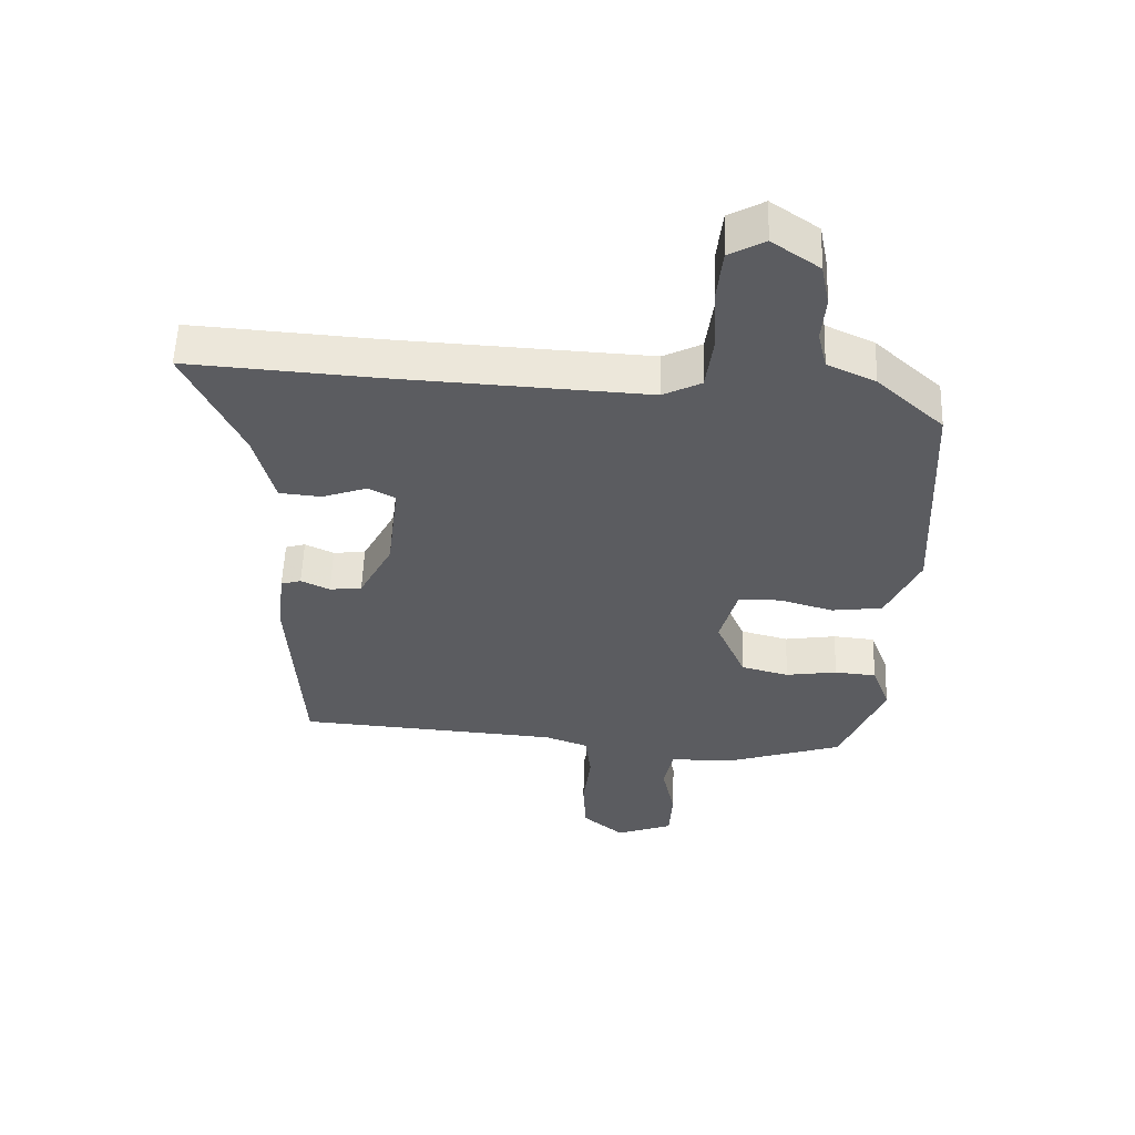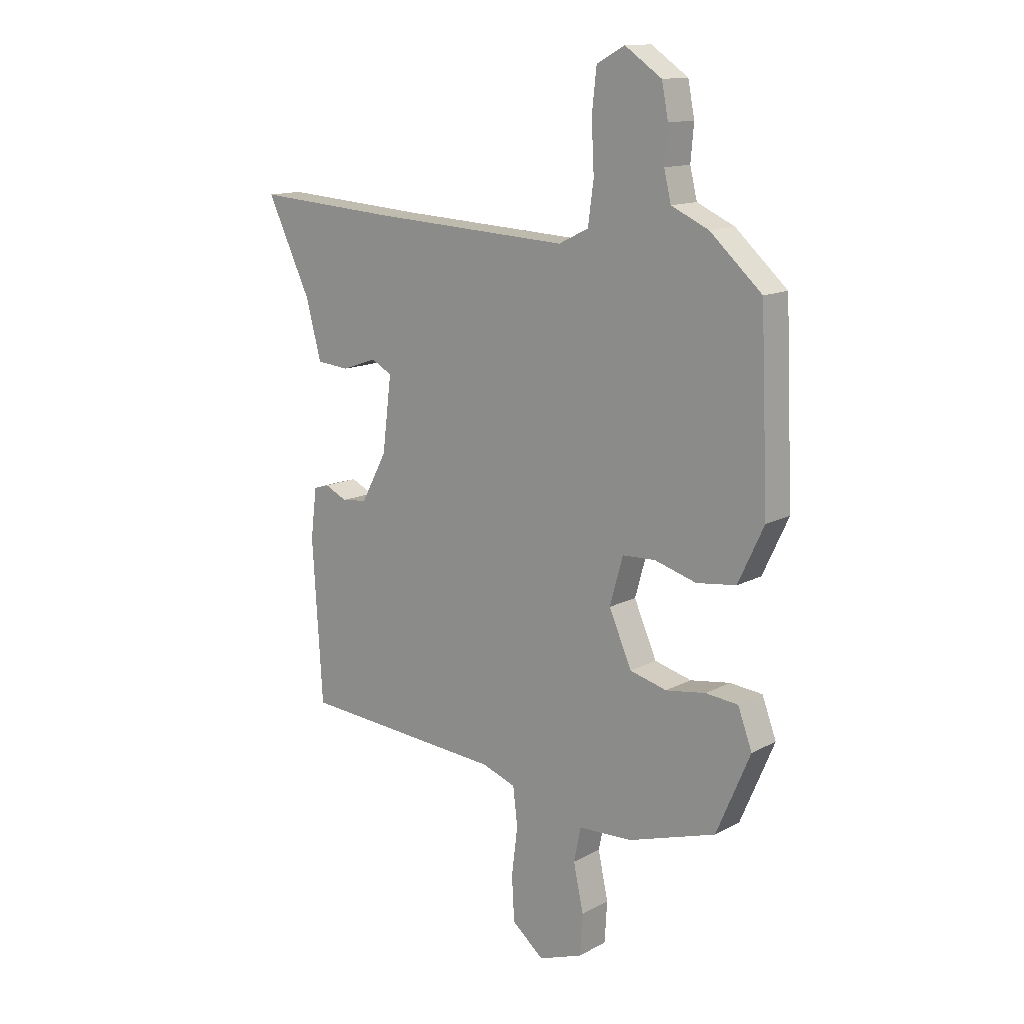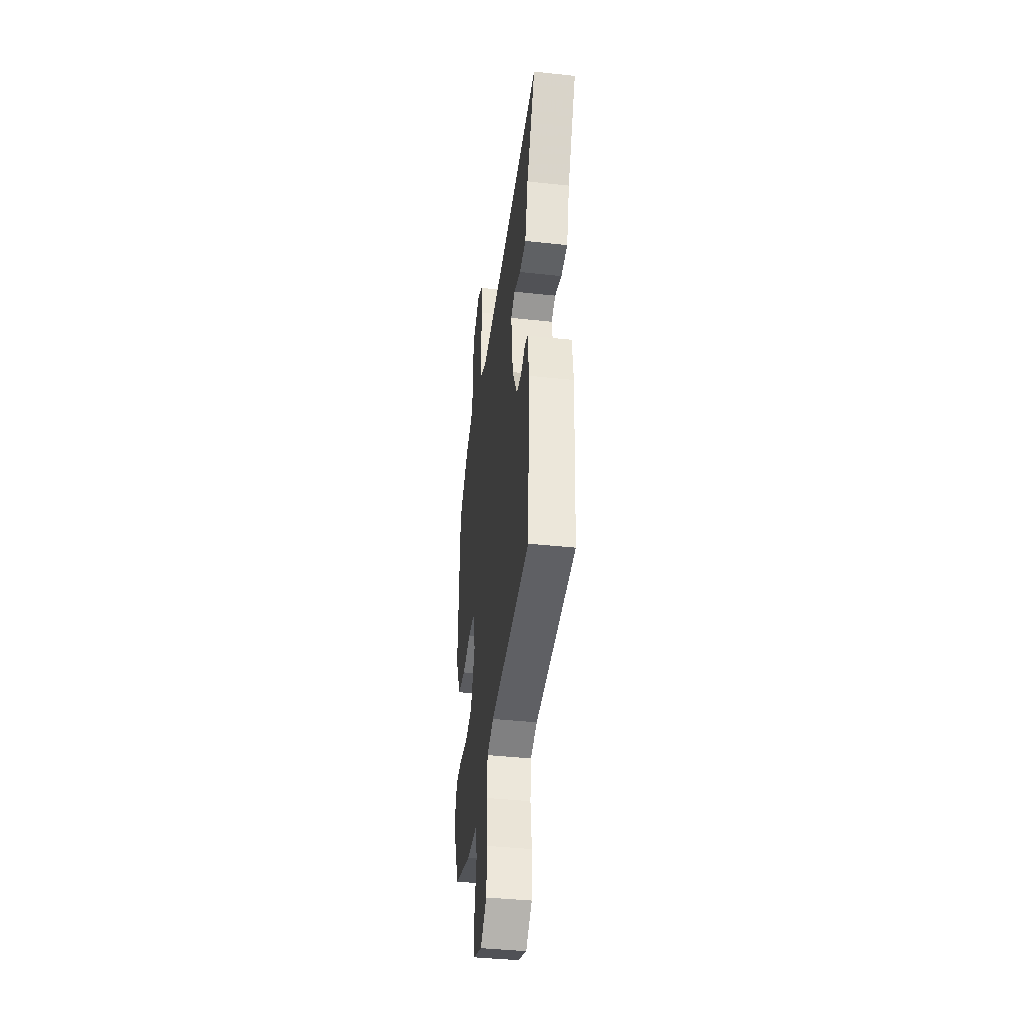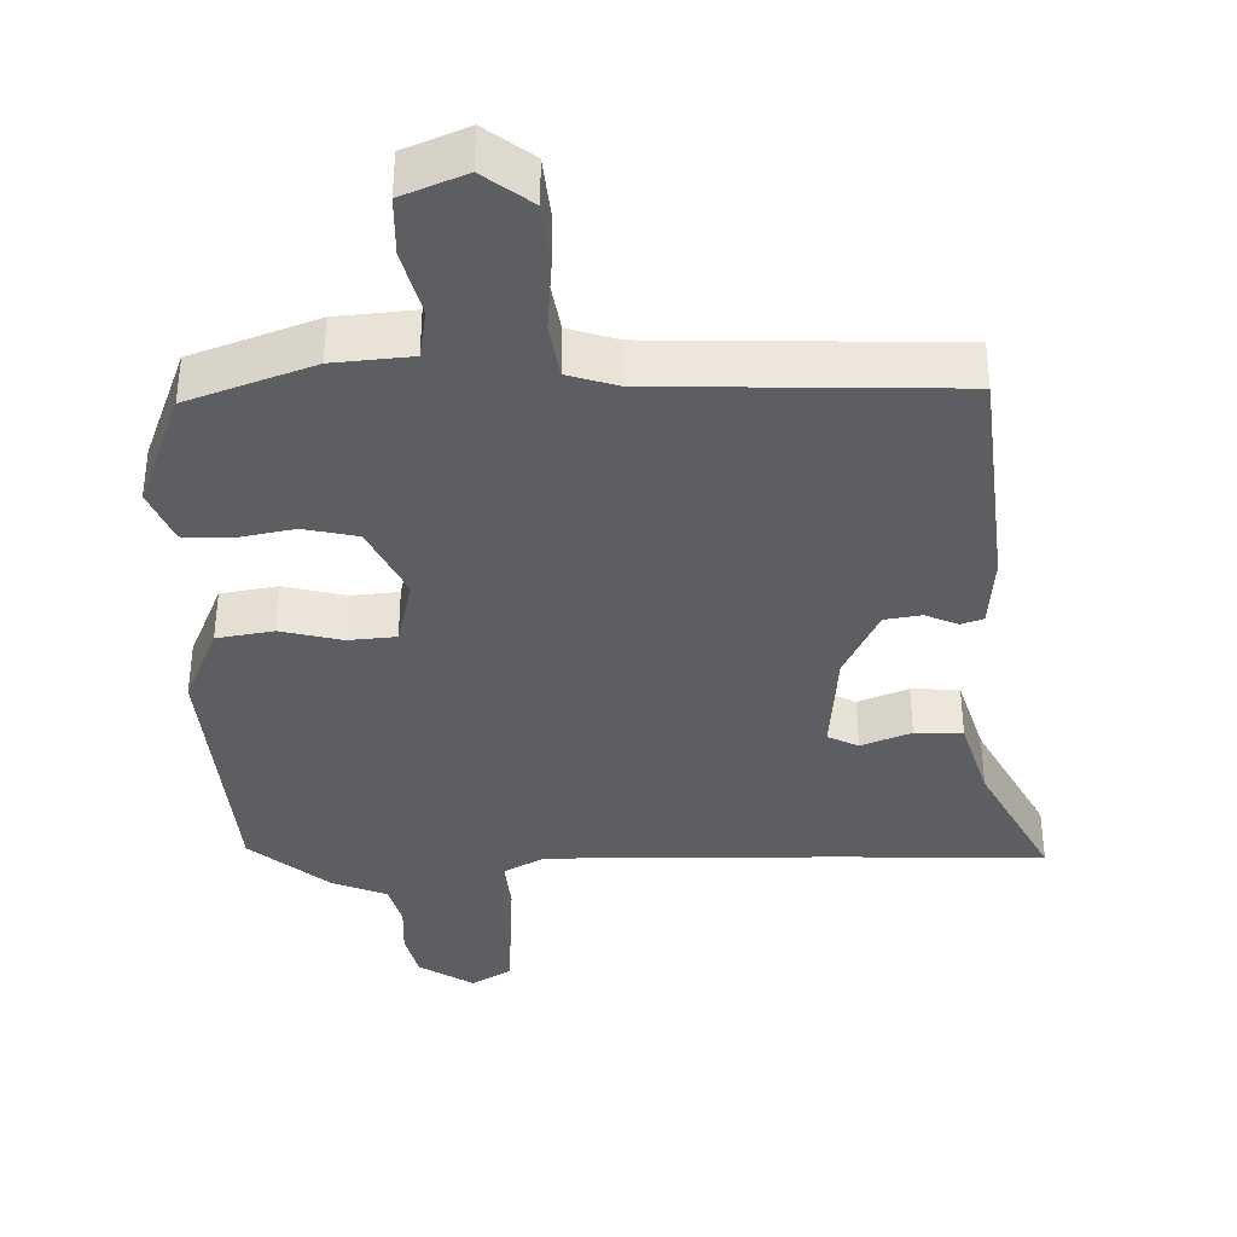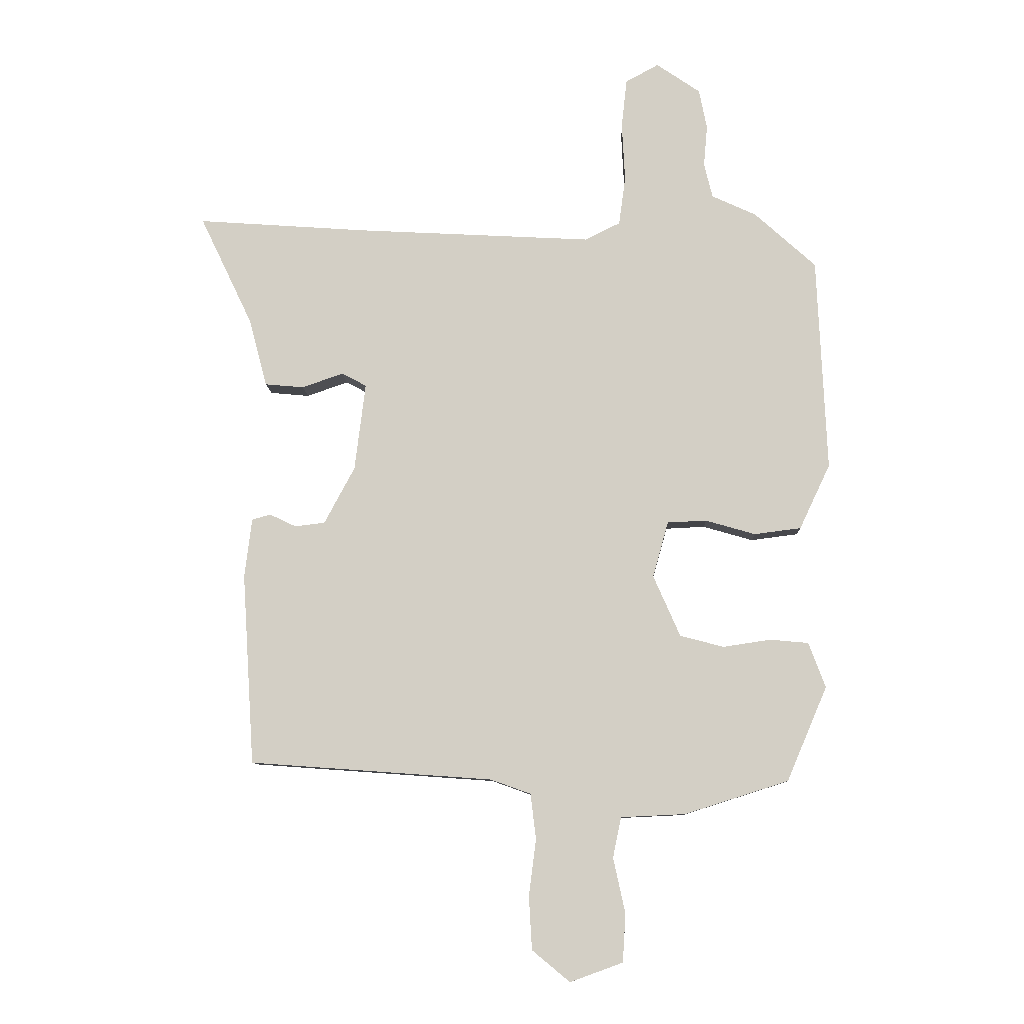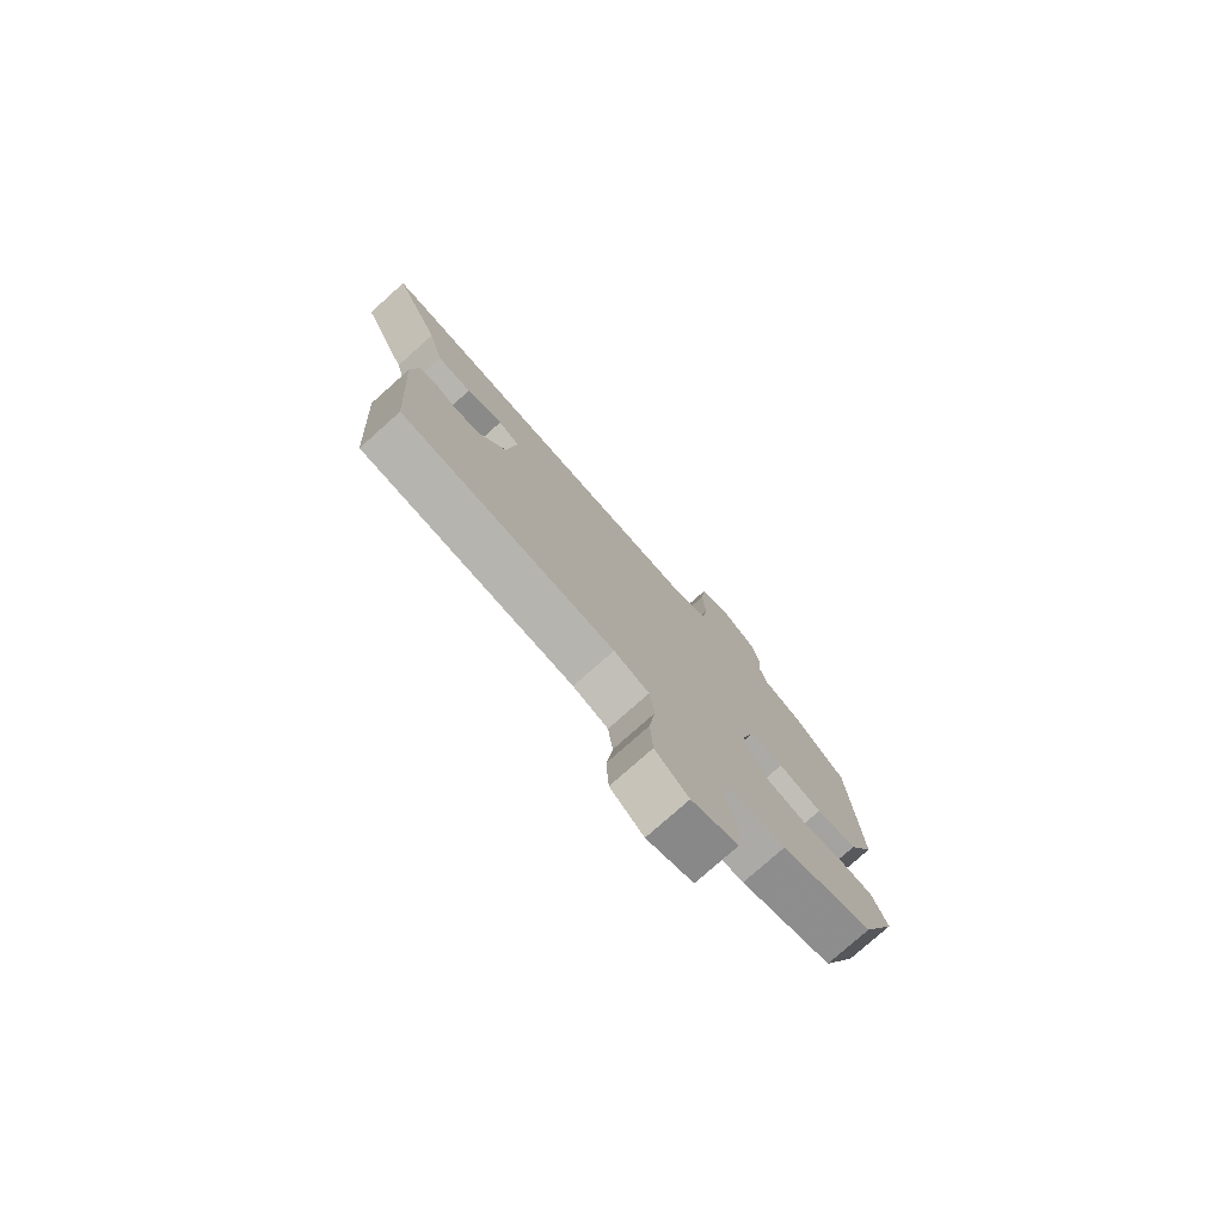
<metadata>
{"format":"obj","ext":"obj","renderer":"f3d","projection":"perspective","resolution":1024,"background":"white","views":[{"elev":55.2,"azim":2.0,"up":"+Z"},{"elev":13.5,"azim":40.1,"up":"+Z"},{"elev":-40.3,"azim":-97.6,"up":"+Z"},{"elev":-37.8,"azim":-176.4,"up":"+Y"},{"elev":-9.2,"azim":2.1,"up":"+Z"},{"elev":-77.8,"azim":-48.3,"up":"+Z"}]}
</metadata>
<code>
v -0.478 0.07 -0.446
v -0.498 0.07 -0.128
v -0.486 0.07 -0.029
v -0.455 0.07 -0.02
v -0.411 0.07 -0.041
v -0.361 0.07 -0.035
v -0.31 0.07 0.06
v -0.292 0.07 0.206
v -0.333 0.07 0.228
v -0.402 0.07 0.204
v -0.467 0.07 0.21
v -0.497 0.07 0.324
v -0.584 0.07 0.506
v -0.3 0.07 0.486
v 0.092 0.07 0.465
v 0.151 0.07 0.494
v 0.162 0.07 0.575
v 0.157 0.07 0.673
v 0.166 0.07 0.754
v 0.221 0.07 0.784
v 0.294 0.07 0.734
v 0.307 0.07 0.668
v 0.301 0.07 0.599
v 0.315 0.07 0.541
v 0.389 0.07 0.507
v 0.491 0.07 0.415
v 0.507 0.07 0.059
v 0.456 0.07 -0.049
v 0.378 0.07 -0.059
v 0.295 0.07 -0.035
v 0.23 0.07 -0.038
v 0.204 0.07 -0.131
v 0.249 0.07 -0.233
v 0.322 0.07 -0.252
v 0.401 0.07 -0.24
v 0.465 0.07 -0.246
v 0.493 0.07 -0.321
v 0.426 0.07 -0.478
v 0.253 0.07 -0.533
v 0.146 0.07 -0.538
v 0.132 0.07 -0.605
v 0.152 0.07 -0.697
v 0.147 0.07 -0.777
v 0.059 0.07 -0.809
v -0.004 0.07 -0.757
v -0.009 0.07 -0.669
v 0.003 0.07 -0.574
v -0.006 0.07 -0.499
v -0.073 0.07 -0.475
v -0.478 0 -0.446
v -0.498 0 -0.128
v -0.486 0 -0.029
v -0.455 0 -0.02
v -0.411 0 -0.041
v -0.361 0 -0.035
v -0.31 0 0.06
v -0.292 0 0.206
v -0.333 0 0.228
v -0.402 0 0.204
v -0.467 0 0.21
v -0.497 0 0.324
v -0.584 0 0.506
v -0.3 0 0.486
v 0.092 0 0.465
v 0.151 0 0.494
v 0.162 0 0.575
v 0.157 0 0.673
v 0.166 0 0.754
v 0.221 0 0.784
v 0.294 0 0.734
v 0.307 0 0.668
v 0.301 0 0.599
v 0.315 0 0.541
v 0.389 0 0.507
v 0.491 0 0.415
v 0.507 0 0.059
v 0.456 0 -0.049
v 0.378 0 -0.059
v 0.295 0 -0.035
v 0.23 0 -0.038
v 0.204 0 -0.131
v 0.249 0 -0.233
v 0.322 0 -0.252
v 0.401 0 -0.24
v 0.465 0 -0.246
v 0.493 0 -0.321
v 0.426 0 -0.478
v 0.253 0 -0.533
v 0.146 0 -0.538
v 0.132 0 -0.605
v 0.152 0 -0.697
v 0.147 0 -0.777
v 0.059 0 -0.809
v -0.004 0 -0.757
v -0.009 0 -0.669
v 0.003 0 -0.574
v -0.006 0 -0.499
v -0.073 0 -0.475
f 45 46 47
f 44 45 47
f 43 44 47
f 42 43 47
f 41 42 47
f 40 41 47 48
f 40 48 49
f 39 40 49
f 38 39 49
f 37 38 49
f 36 37 49
f 35 36 49
f 34 35 49
f 28 29 30
f 27 28 30
f 26 27 30
f 25 26 30
f 24 25 30
f 23 24 30 31
f 23 31 32
f 22 23 32
f 21 22 32
f 20 21 32
f 19 20 32
f 18 19 32
f 17 18 32
f 12 13 14
f 12 14 15
f 11 12 15
f 10 11 15
f 9 10 15
f 8 9 15 16
f 3 4 5
f 2 3 5
f 1 2 5
f 49 1 5
f 49 5 6
f 33 34 49
f 49 6 7
f 33 49 7
f 32 33 7
f 16 17 32
f 7 8 16 32
f 96 95 94
f 96 94 93
f 96 93 92
f 96 92 91
f 96 91 90
f 97 96 90 89
f 98 97 89
f 98 89 88
f 98 88 87
f 98 87 86
f 98 86 85
f 98 85 84
f 98 84 83
f 79 78 77
f 79 77 76
f 79 76 75
f 79 75 74
f 79 74 73
f 80 79 73 72
f 81 80 72
f 81 72 71
f 81 71 70
f 81 70 69
f 81 69 68
f 81 68 67
f 81 67 66
f 63 62 61
f 64 63 61
f 64 61 60
f 64 60 59
f 64 59 58
f 65 64 58 57
f 54 53 52
f 54 52 51
f 54 51 50
f 54 50 98
f 55 54 98
f 98 83 82
f 56 55 98
f 56 98 82
f 56 82 81
f 81 66 65
f 81 65 57 56
f 1 50 51 2
f 2 51 52 3
f 3 52 53 4
f 4 53 54 5
f 5 54 55 6
f 6 55 56 7
f 7 56 57 8
f 8 57 58 9
f 9 58 59 10
f 10 59 60 11
f 11 60 61 12
f 12 61 62 13
f 13 62 63 14
f 14 63 64 15
f 15 64 65 16
f 16 65 66 17
f 17 66 67 18
f 18 67 68 19
f 19 68 69 20
f 20 69 70 21
f 21 70 71 22
f 22 71 72 23
f 23 72 73 24
f 24 73 74 25
f 25 74 75 26
f 26 75 76 27
f 27 76 77 28
f 28 77 78 29
f 29 78 79 30
f 30 79 80 31
f 31 80 81 32
f 32 81 82 33
f 33 82 83 34
f 34 83 84 35
f 35 84 85 36
f 36 85 86 37
f 37 86 87 38
f 38 87 88 39
f 39 88 89 40
f 40 89 90 41
f 41 90 91 42
f 42 91 92 43
f 43 92 93 44
f 44 93 94 45
f 45 94 95 46
f 46 95 96 47
f 47 96 97 48
f 48 97 98 49
f 49 98 50 1

</code>
